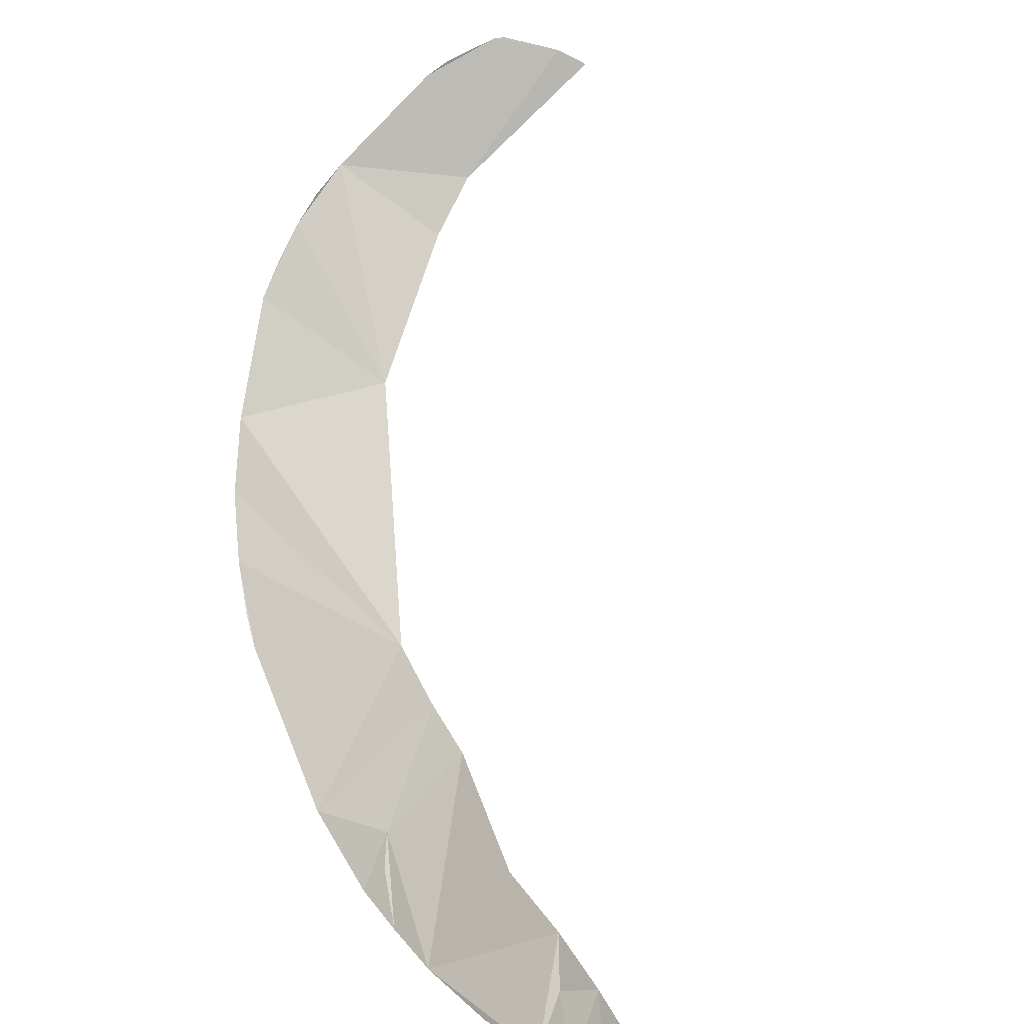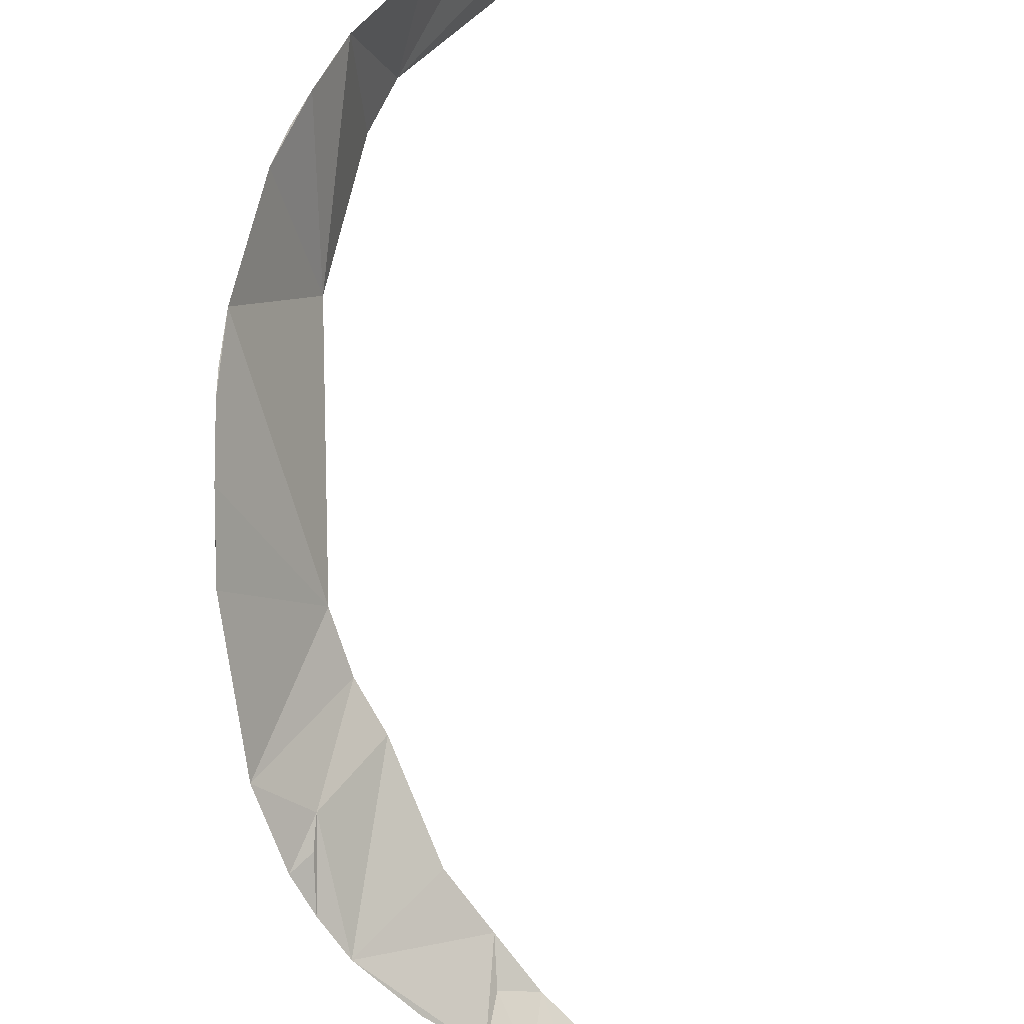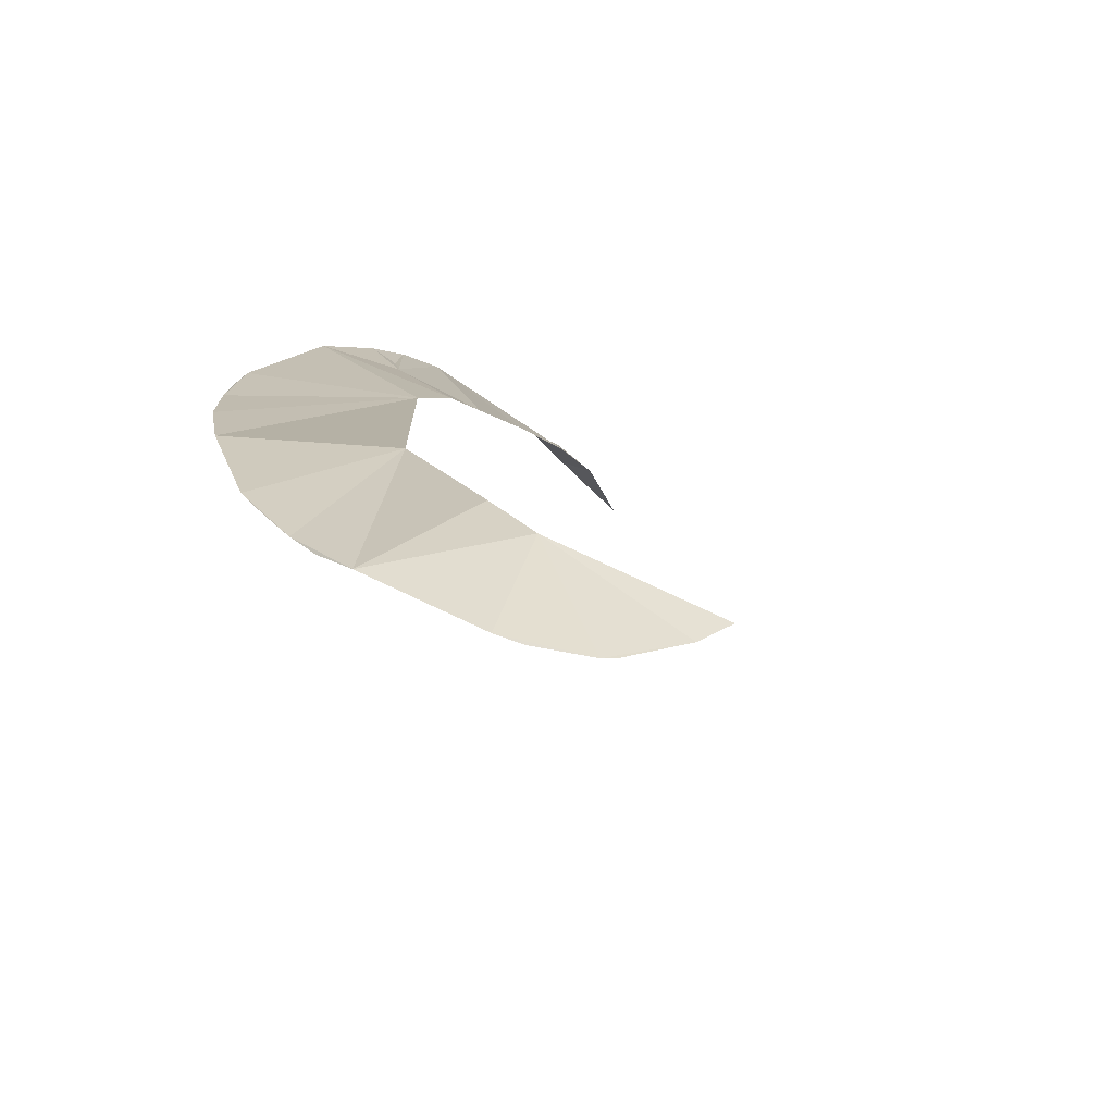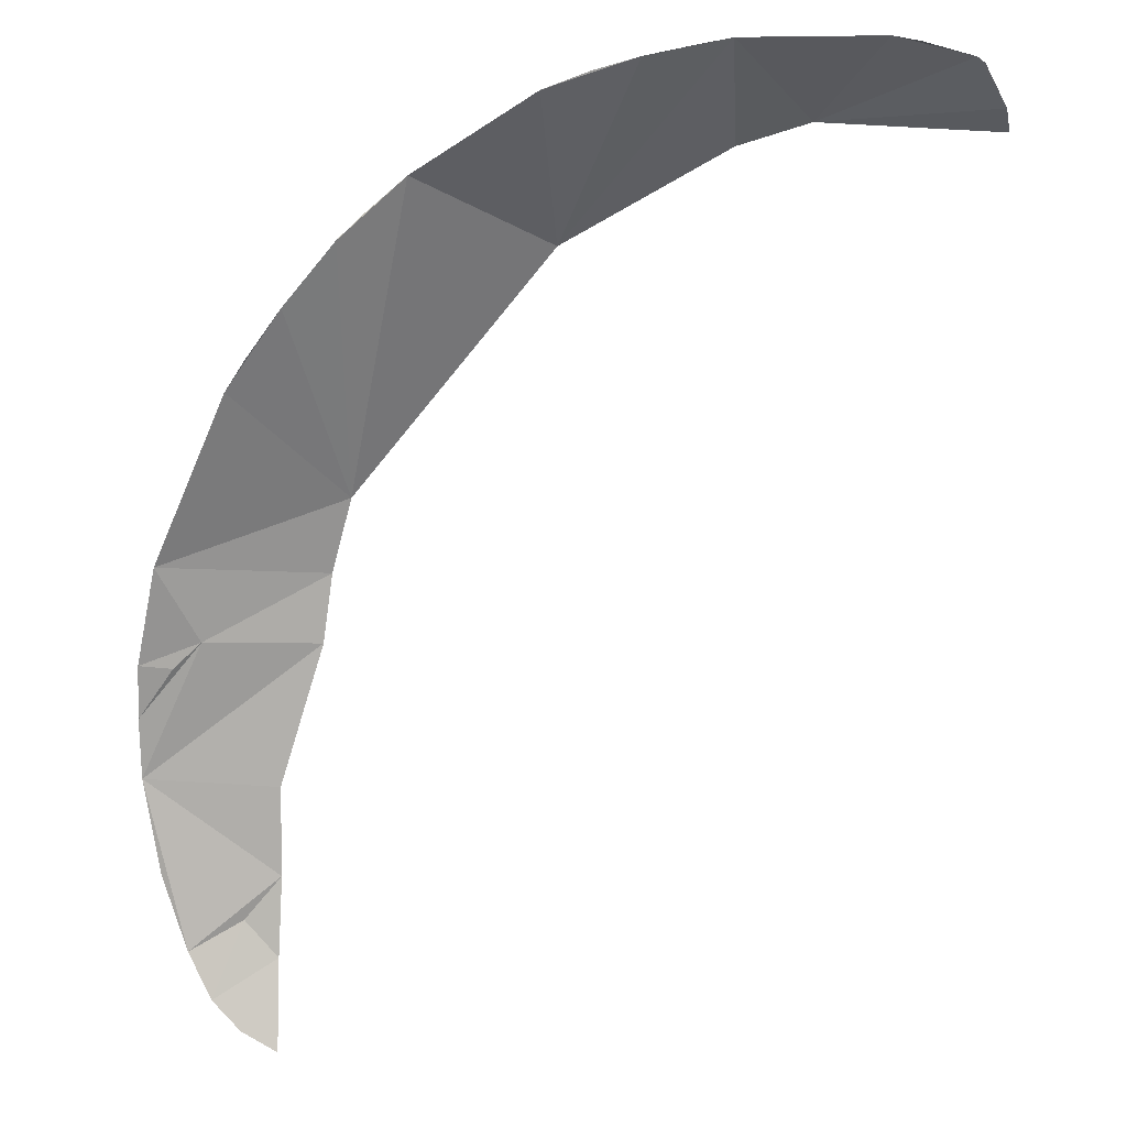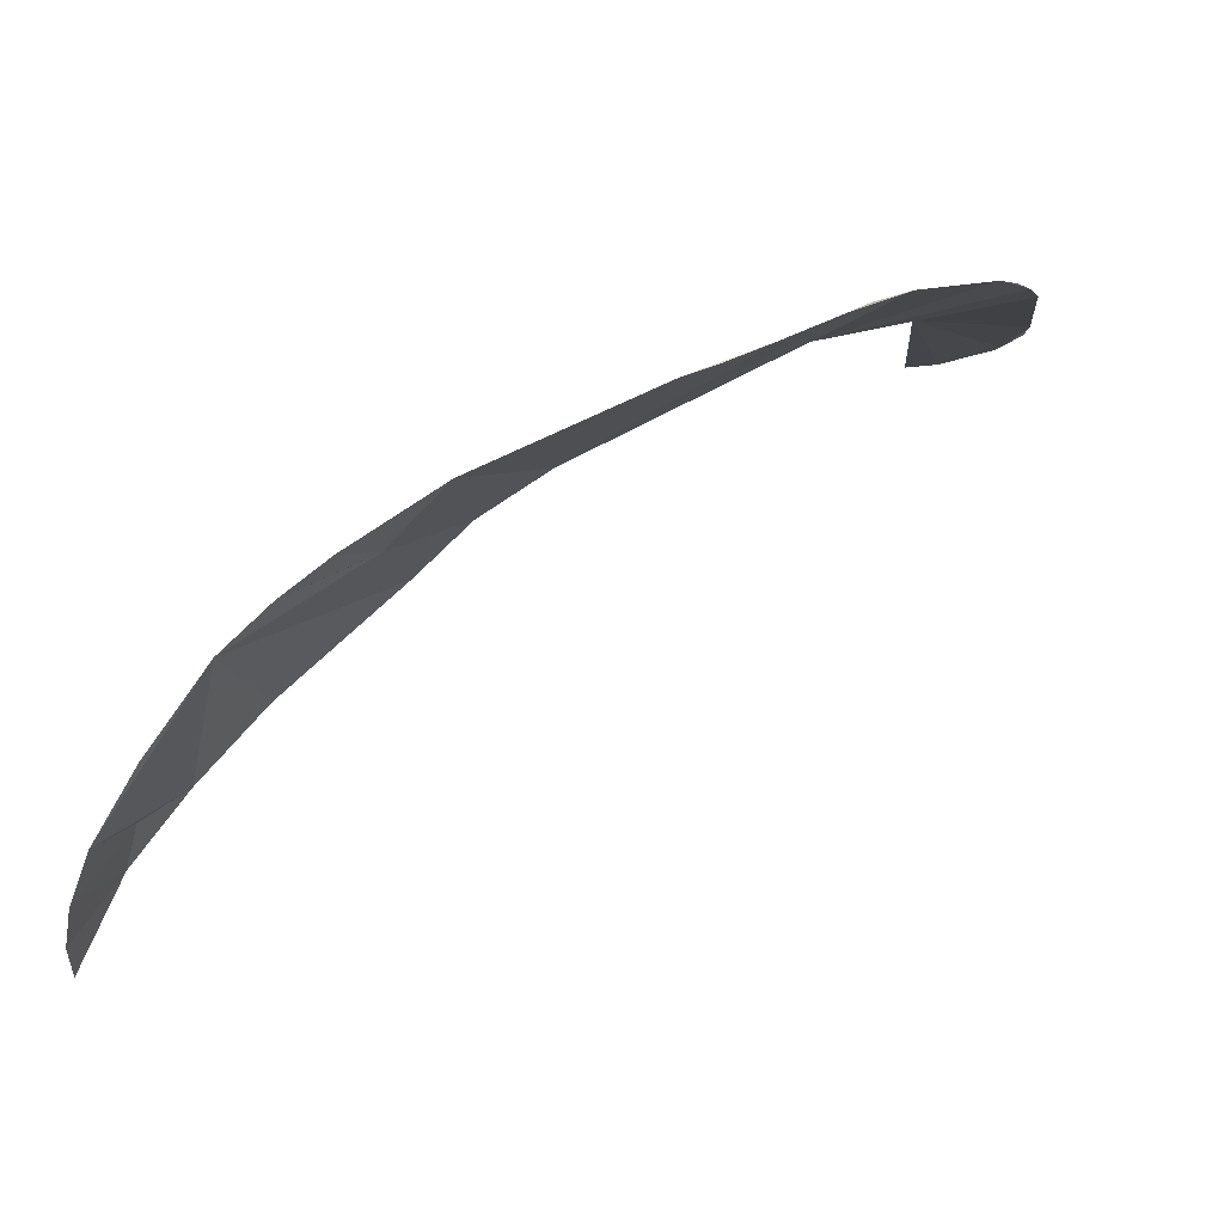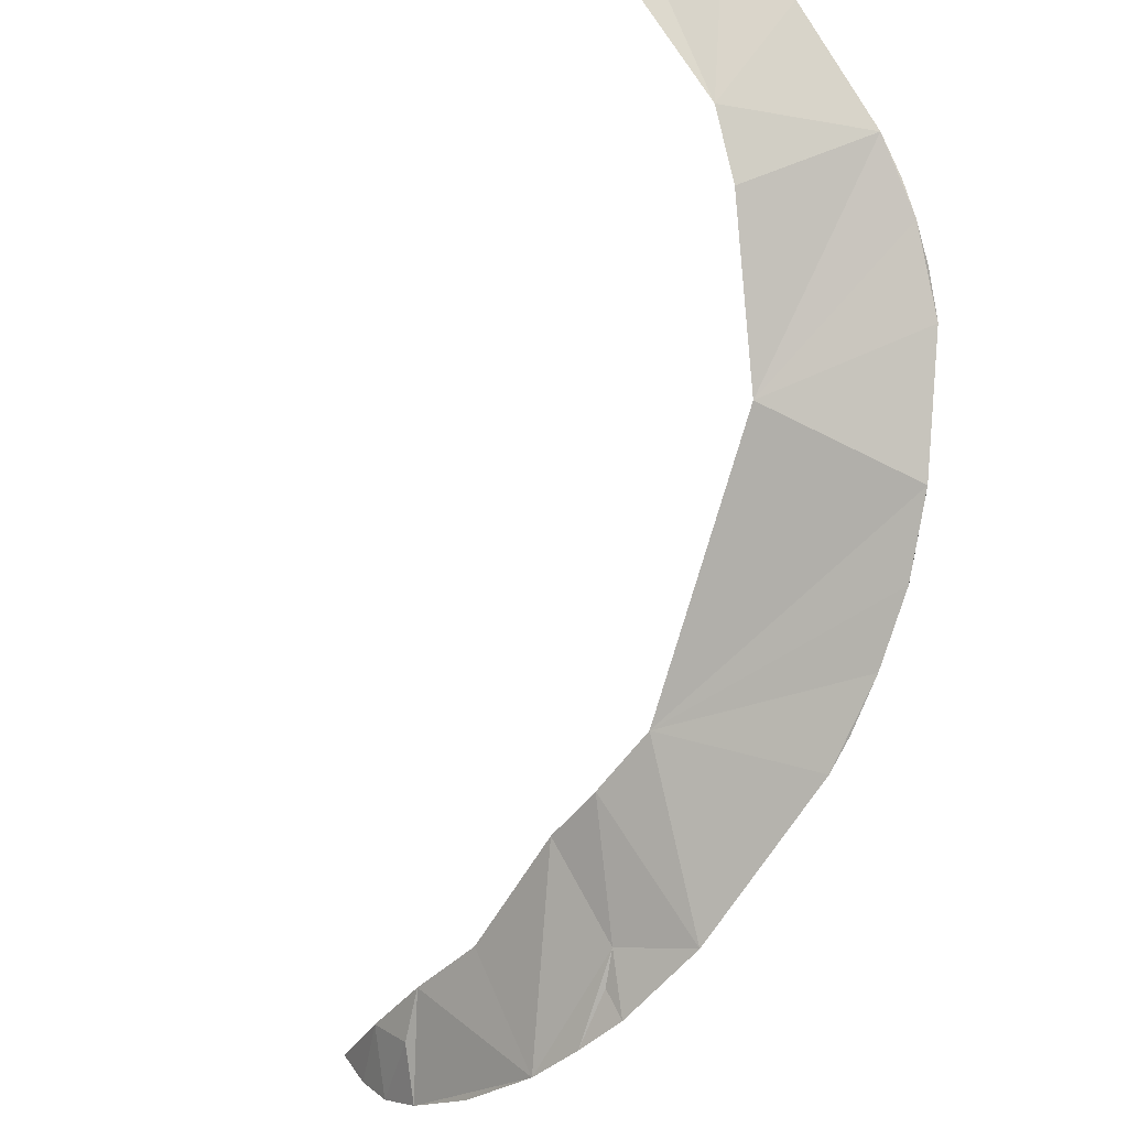
<metadata>
{"format":"obj","ext":"obj","renderer":"f3d","projection":"perspective","resolution":1024,"background":"white","views":[{"elev":-79.8,"azim":-128.6,"up":"+Z"},{"elev":52.9,"azim":127.3,"up":"+Y"},{"elev":41.6,"azim":-134.7,"up":"+Z"},{"elev":58.0,"azim":-179.9,"up":"+Y"},{"elev":-12.2,"azim":101.3,"up":"+Z"},{"elev":70.2,"azim":65.7,"up":"+Z"}]}
</metadata>
<code>
o my_crack_surf__29
v 137.7 98.73 216
v 124.4 115.7 226.3
v 111.4 69.82 207.4
v 116.3 55.06 196.5
v 118.6 43.34 184.7
v 146.5 45.5 183.6
v 151.7 -6.751 129.9
v 161.7 19.25 162.1
v 129.4 4.52 144.1
v 156.3 61.24 194.1
v 153.2 40.8 179.3
v 161.3 41.09 179.9
v 129.2 19.55 159.8
v 146 -12.35 120
v 138.5 -2.864 136.3
v 130.3 -7.612 128.7
v 139 -15.49 113.4
v 112.1 127.8 235.2
v 130.3 -17.11 108.9
v 96.49 138.8 243.9
v 106.8 131.5 238.6
v 64.79 114.1 244.7
v 68.36 154.1 254.2
v 47.11 159.1 259.1
v 25.85 127.3 262
v 27.7 159.9 263.7
v 8.734 130.5 266.2
v -5.89 156.4 267.6
v -25.1 148.3 269
v -33.59 132.7 268.3
v -35.31 124.5 268.5
v 162 30.33 171.9
v 132.9 105.6 219.7
v -27.06 146.5 269
v 57.41 157.1 257
v -12.5 154.4 267.8
v 38.08 160.1 260.8
v 157.7 4.532 144.5
f 1 2 3
f 4 5 6
f 7 8 9
f 4 6 10
f 6 11 12
f 10 6 12
f 5 13 8
f 4 10 3
f 1 3 10
f 14 7 15
f 14 15 16
f 16 17 14
f 8 13 9
f 18 3 2
f 19 17 16
f 18 21 20
f 22 20 23
f 22 3 20
f 23 24 22
f 25 22 26
f 26 27 25
f 27 28 29
f 30 27 29
f 27 30 31
f 12 11 32
f 26 28 27
f 33 2 1
f 29 34 30
f 35 24 23
f 15 9 16
f 20 3 18
f 15 7 9
f 36 29 28
f 24 37 26
f 26 22 24
f 38 8 7
f 6 32 11
f 32 6 8
f 6 5 8

</code>
